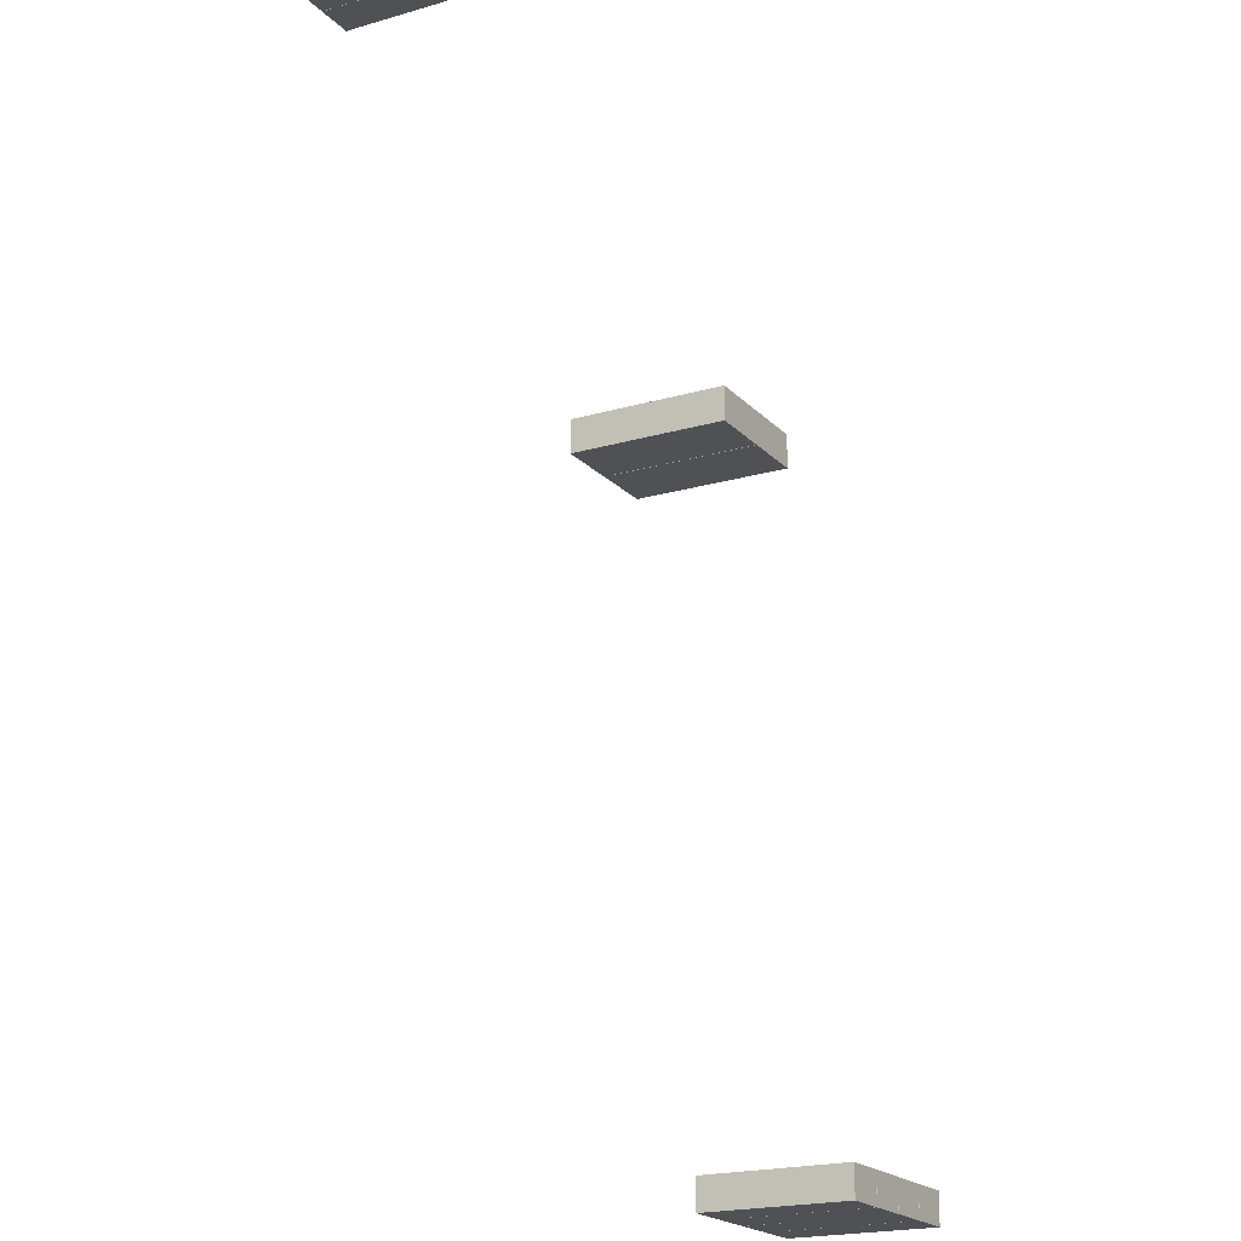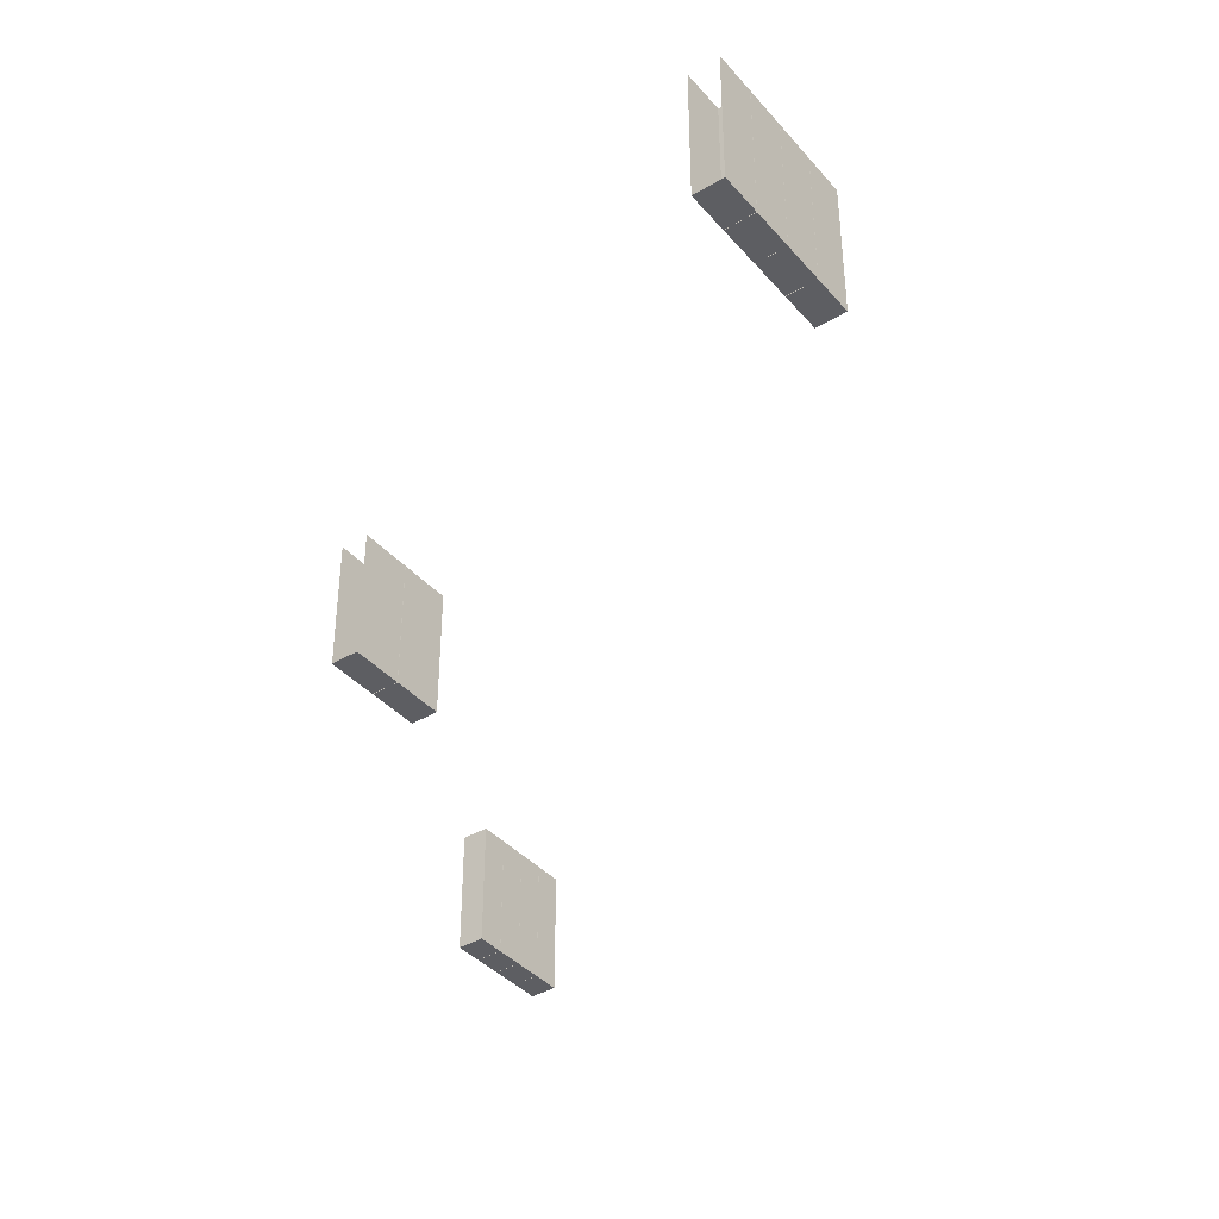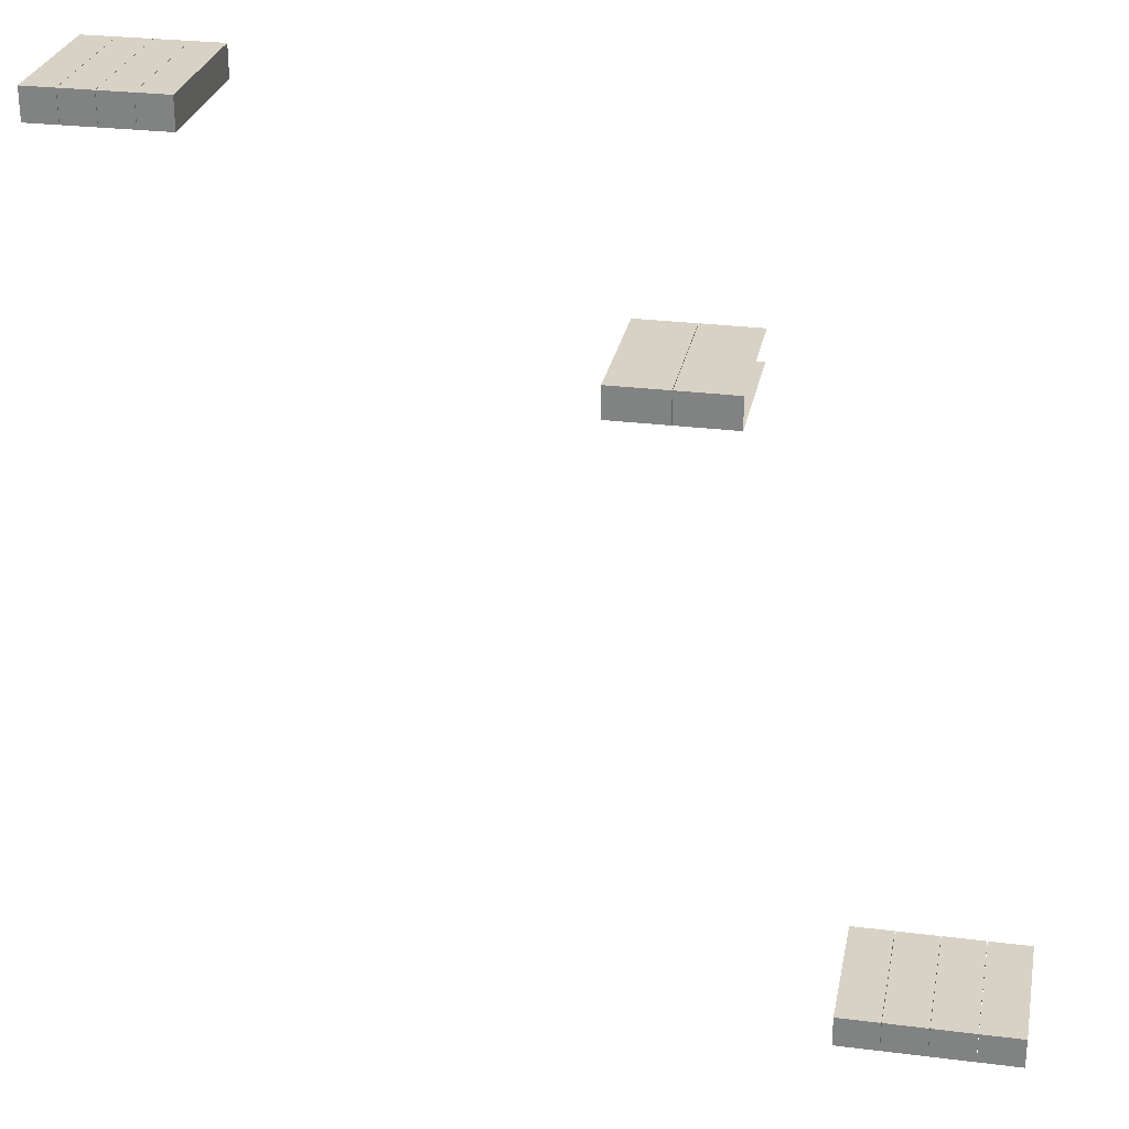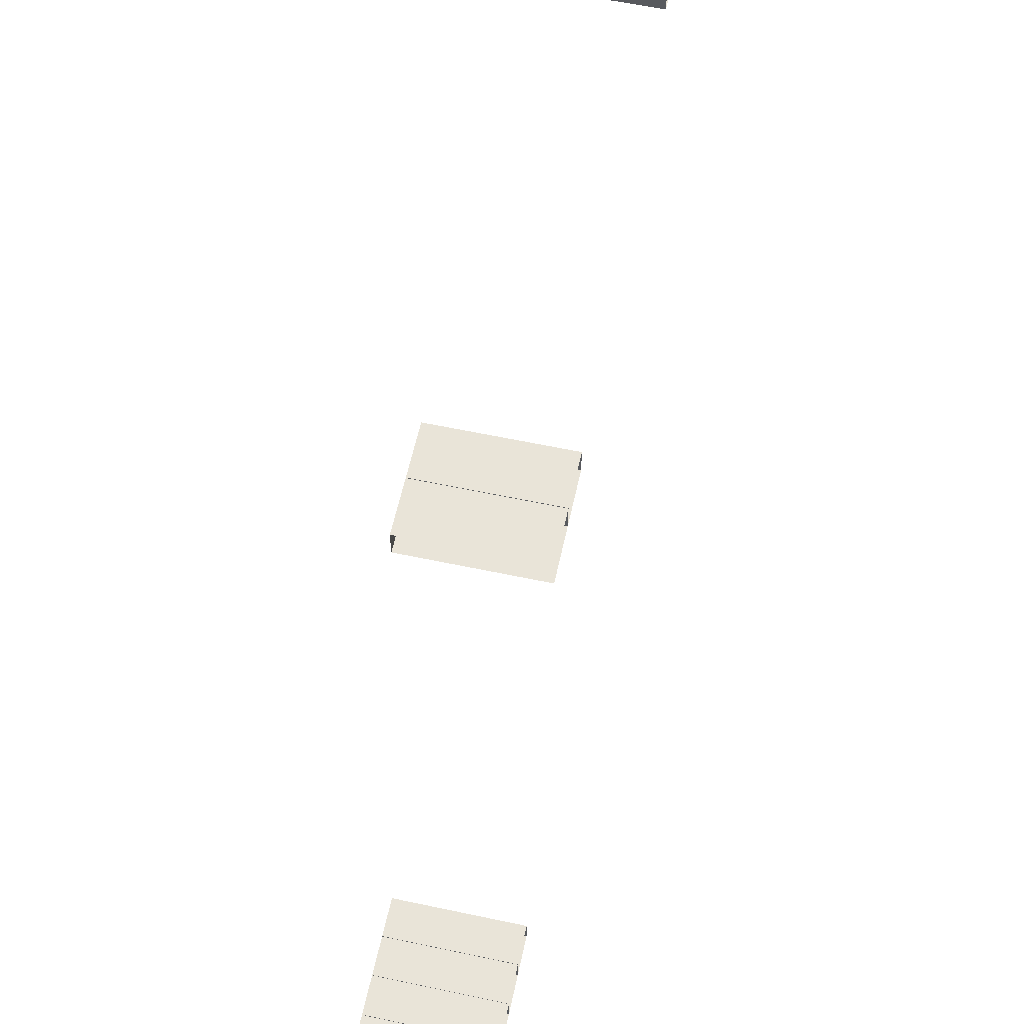
<metadata>
{"format":"obj","ext":"obj","renderer":"f3d","projection":"perspective","resolution":1024,"background":"white","views":[{"elev":-19.5,"azim":-61.1,"up":"+Z"},{"elev":-39.3,"azim":126.4,"up":"+Y"},{"elev":27.4,"azim":10.9,"up":"+Z"},{"elev":59.8,"azim":102.3,"up":"+Z"}]}
</metadata>
<code>
g Exported Mesh Combined Mesh
v 29.35 32.97 -78.78
v 29.83 32.97 -78.32
v 29.83 32.97 -78.78
v 29.35 32.97 -78.32
v 29.35 32.97 -78.78
v 29.35 35.1 -78.32
v 29.35 32.97 -78.32
v 29.35 35.1 -78.78
v 29.35 32.97 -78.32
v 29.83 35.1 -78.32
v 29.83 32.97 -78.32
v 29.35 35.1 -78.32
v 29.83 32.97 -78.32
v 29.83 35.1 -78.78
v 29.83 32.97 -78.78
v 29.83 35.1 -78.32
v 29.83 32.97 -78.78
v 29.35 35.1 -78.78
v 29.35 32.97 -78.78
v 29.83 35.1 -78.78
v 28.87 32.97 -78.78
v 29.35 32.97 -78.32
v 29.35 32.97 -78.78
v 28.87 32.97 -78.32
v 28.87 32.97 -78.78
v 28.87 35.1 -78.32
v 28.87 32.97 -78.32
v 28.87 35.1 -78.78
v 28.87 32.97 -78.32
v 29.35 35.1 -78.32
v 29.35 32.97 -78.32
v 28.87 35.1 -78.32
v 29.35 32.97 -78.32
v 29.35 35.1 -78.78
v 29.35 32.97 -78.78
v 29.35 35.1 -78.32
v 29.35 32.97 -78.78
v 28.87 35.1 -78.78
v 28.87 32.97 -78.78
v 29.35 35.1 -78.78
v 28.39 32.97 -78.78
v 28.87 32.97 -78.32
v 28.87 32.97 -78.78
v 28.39 32.97 -78.32
v 28.39 32.97 -78.78
v 28.39 35.1 -78.32
v 28.39 32.97 -78.32
v 28.39 35.1 -78.78
v 28.39 32.97 -78.32
v 28.87 35.1 -78.32
v 28.87 32.97 -78.32
v 28.39 35.1 -78.32
v 28.87 32.97 -78.32
v 28.87 35.1 -78.78
v 28.87 32.97 -78.78
v 28.87 35.1 -78.32
v 28.87 32.97 -78.78
v 28.39 35.1 -78.78
v 28.39 32.97 -78.78
v 28.87 35.1 -78.78
v 27.91 32.97 -78.78
v 28.39 32.97 -78.32
v 28.39 32.97 -78.78
v 27.91 32.97 -78.32
v 27.91 32.97 -78.32
v 28.39 35.1 -78.32
v 28.39 32.97 -78.32
v 27.91 35.1 -78.32
v 28.39 32.97 -78.32
v 28.39 35.1 -78.78
v 28.39 32.97 -78.78
v 28.39 35.1 -78.32
v 28.39 32.97 -78.78
v 27.91 35.1 -78.78
v 27.91 32.97 -78.78
v 28.39 35.1 -78.78
v 29.35 35.1 -78.78
v 29.83 35.1 -78.32
v 29.35 35.1 -78.32
v 29.83 35.1 -78.78
v 28.87 35.1 -78.78
v 29.35 35.1 -78.32
v 28.87 35.1 -78.32
v 29.35 35.1 -78.78
v 28.39 35.1 -78.78
v 28.87 35.1 -78.32
v 28.39 35.1 -78.32
v 28.87 35.1 -78.78
v 27.91 35.1 -78.78
v 28.39 35.1 -78.32
v 27.91 35.1 -78.32
v 28.39 35.1 -78.78
v 27.91 32.97 -78.78
v 27.91 35.1 -78.32
v 27.91 32.97 -78.32
v 27.91 35.1 -78.78
v 38.76 32.97 -90.46
v 38.13 32.97 -90.92
v 38.13 32.97 -90.46
v 38.76 32.97 -90.92
v 38.76 32.97 -90.46
v 38.76 35.1 -90.92
v 38.76 32.97 -90.92
v 38.76 35.1 -90.46
v 38.76 32.97 -90.92
v 38.13 35.1 -90.92
v 38.13 32.97 -90.92
v 38.76 35.1 -90.92
v 38.13 32.97 -90.92
v 38.13 35.1 -90.46
v 38.13 32.97 -90.46
v 38.13 35.1 -90.92
v 38.13 32.97 -90.46
v 38.76 35.1 -90.46
v 38.76 32.97 -90.46
v 38.13 35.1 -90.46
v 39.4 32.97 -90.46
v 38.76 32.97 -90.92
v 38.76 32.97 -90.46
v 39.4 32.97 -90.92
v 39.4 32.97 -90.46
v 39.4 35.1 -90.92
v 39.4 32.97 -90.92
v 39.4 35.1 -90.46
v 39.4 32.97 -90.92
v 38.76 35.1 -90.92
v 38.76 32.97 -90.92
v 39.4 35.1 -90.92
v 38.76 32.97 -90.92
v 38.76 35.1 -90.46
v 38.76 32.97 -90.46
v 38.76 35.1 -90.92
v 38.76 32.97 -90.46
v 39.4 35.1 -90.46
v 39.4 32.97 -90.46
v 38.76 35.1 -90.46
v 40.03 32.97 -90.46
v 39.4 32.97 -90.92
v 39.4 32.97 -90.46
v 40.03 32.97 -90.92
v 40.03 32.97 -90.46
v 40.03 35.1 -90.92
v 40.03 32.97 -90.92
v 40.03 35.1 -90.46
v 40.03 32.97 -90.92
v 39.4 35.1 -90.92
v 39.4 32.97 -90.92
v 40.03 35.1 -90.92
v 39.4 32.97 -90.92
v 39.4 35.1 -90.46
v 39.4 32.97 -90.46
v 39.4 35.1 -90.92
v 39.4 32.97 -90.46
v 40.03 35.1 -90.46
v 40.03 32.97 -90.46
v 39.4 35.1 -90.46
v 40.67 32.97 -90.46
v 40.04 32.97 -90.92
v 40.04 32.97 -90.46
v 40.67 32.97 -90.92
v 40.67 32.97 -90.92
v 40.04 35.1 -90.92
v 40.04 32.97 -90.92
v 40.67 35.1 -90.92
v 40.04 32.97 -90.92
v 40.04 35.1 -90.46
v 40.04 32.97 -90.46
v 40.04 35.1 -90.92
v 40.04 32.97 -90.46
v 40.67 35.1 -90.46
v 40.67 32.97 -90.46
v 40.04 35.1 -90.46
v 38.76 35.1 -90.46
v 38.13 35.1 -90.92
v 38.76 35.1 -90.92
v 38.13 35.1 -90.46
v 39.4 35.1 -90.46
v 38.76 35.1 -90.92
v 39.4 35.1 -90.92
v 38.76 35.1 -90.46
v 40.03 35.1 -90.46
v 39.4 35.1 -90.92
v 40.03 35.1 -90.92
v 39.4 35.1 -90.46
v 40.67 35.1 -90.46
v 40.04 35.1 -90.92
v 40.67 35.1 -90.92
v 40.04 35.1 -90.46
v 40.67 32.97 -90.46
v 40.67 35.1 -90.92
v 40.67 32.97 -90.92
v 40.67 35.1 -90.46
v 35.8 32.97 -81.6
v 34.94 32.97 -82.05
v 34.94 32.97 -81.6
v 35.8 32.97 -82.05
v 35.8 32.97 -81.6
v 35.8 35.1 -82.05
v 35.8 32.97 -82.05
v 35.8 35.1 -81.6
v 35.8 32.97 -82.05
v 34.94 35.1 -82.05
v 34.94 32.97 -82.05
v 35.8 35.1 -82.05
v 34.94 32.97 -82.05
v 34.94 35.1 -81.6
v 34.94 32.97 -81.6
v 34.94 35.1 -82.05
v 34.94 32.97 -81.6
v 35.8 35.1 -81.6
v 35.8 32.97 -81.6
v 34.94 35.1 -81.6
v 36.66 32.97 -81.6
v 35.81 32.97 -82.05
v 35.81 32.97 -81.6
v 36.66 32.97 -82.05
v 36.66 32.97 -82.05
v 35.81 35.1 -82.05
v 35.81 32.97 -82.05
v 36.66 35.1 -82.05
v 35.81 32.97 -82.05
v 35.81 35.1 -81.6
v 35.81 32.97 -81.6
v 35.81 35.1 -82.05
v 35.81 32.97 -81.6
v 36.66 35.1 -81.6
v 36.66 32.97 -81.6
v 35.81 35.1 -81.6
v 35.8 35.1 -81.6
v 34.94 35.1 -82.05
v 35.8 35.1 -82.05
v 34.94 35.1 -81.6
v 36.66 35.1 -81.6
v 35.81 35.1 -82.05
v 36.66 35.1 -82.05
v 35.81 35.1 -81.6
v 36.66 32.97 -81.6
v 36.66 35.1 -82.05
v 36.66 32.97 -82.05
v 36.66 35.1 -81.6
f 1 3 2
f 1 2 4
f 5 7 6
f 5 6 8
f 9 11 10
f 9 10 12
f 13 15 14
f 13 14 16
f 17 19 18
f 17 18 20
f 21 23 22
f 21 22 24
f 25 27 26
f 25 26 28
f 29 31 30
f 29 30 32
f 33 35 34
f 33 34 36
f 37 39 38
f 37 38 40
f 41 43 42
f 41 42 44
f 45 47 46
f 45 46 48
f 49 51 50
f 49 50 52
f 53 55 54
f 53 54 56
f 57 59 58
f 57 58 60
f 61 63 62
f 61 62 64
f 65 67 66
f 65 66 68
f 69 71 70
f 69 70 72
f 73 75 74
f 73 74 76
f 97 99 98
f 97 98 100
f 101 103 102
f 101 102 104
f 105 107 106
f 105 106 108
f 109 111 110
f 109 110 112
f 113 115 114
f 113 114 116
f 117 119 118
f 117 118 120
f 121 123 122
f 121 122 124
f 125 127 126
f 125 126 128
f 129 131 130
f 129 130 132
f 133 135 134
f 133 134 136
f 137 139 138
f 137 138 140
f 141 143 142
f 141 142 144
f 145 147 146
f 145 146 148
f 149 151 150
f 149 150 152
f 153 155 154
f 153 154 156
f 157 159 158
f 157 158 160
f 161 163 162
f 161 162 164
f 165 167 166
f 165 166 168
f 169 171 170
f 169 170 172
f 193 195 194
f 193 194 196
f 197 199 198
f 197 198 200
f 201 203 202
f 201 202 204
f 205 207 206
f 205 206 208
f 209 211 210
f 209 210 212
f 213 215 214
f 213 214 216
f 217 219 218
f 217 218 220
f 221 223 222
f 221 222 224
f 225 227 226
f 225 226 228

</code>
